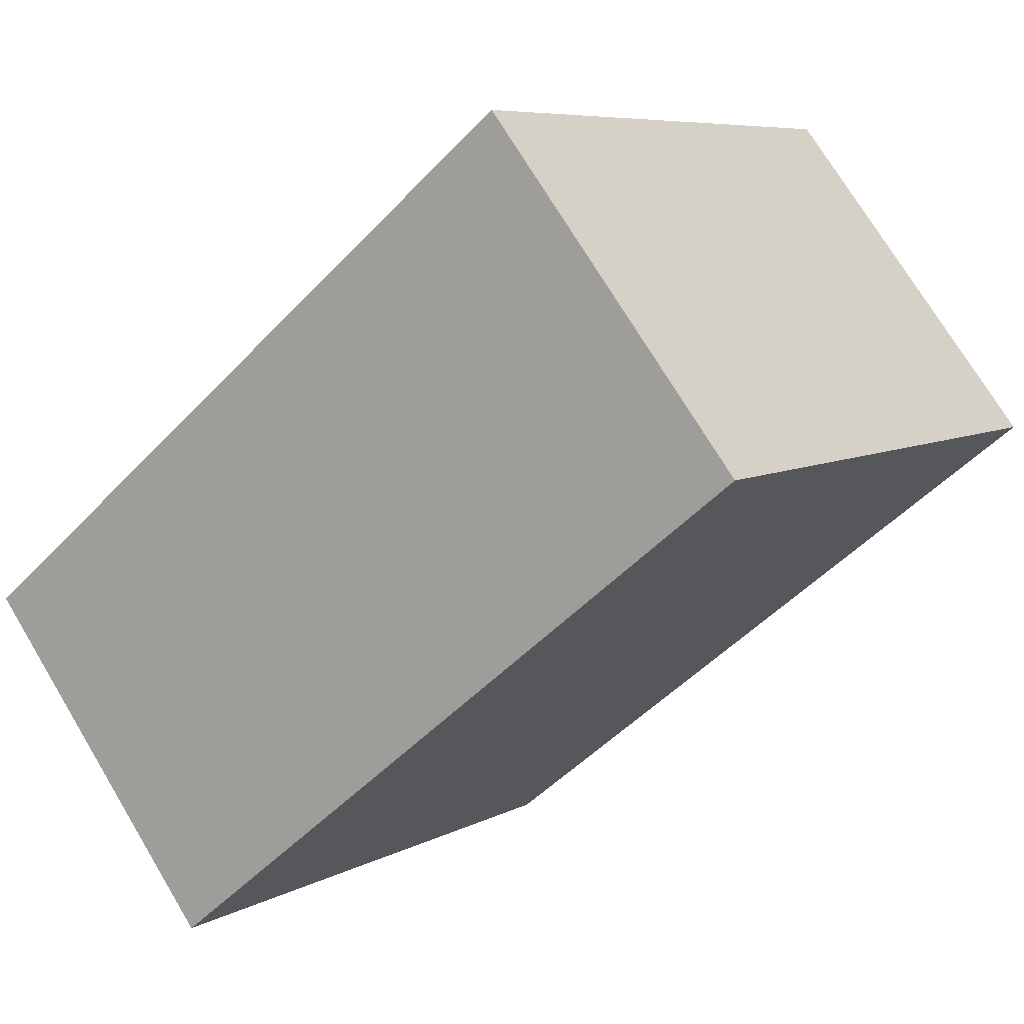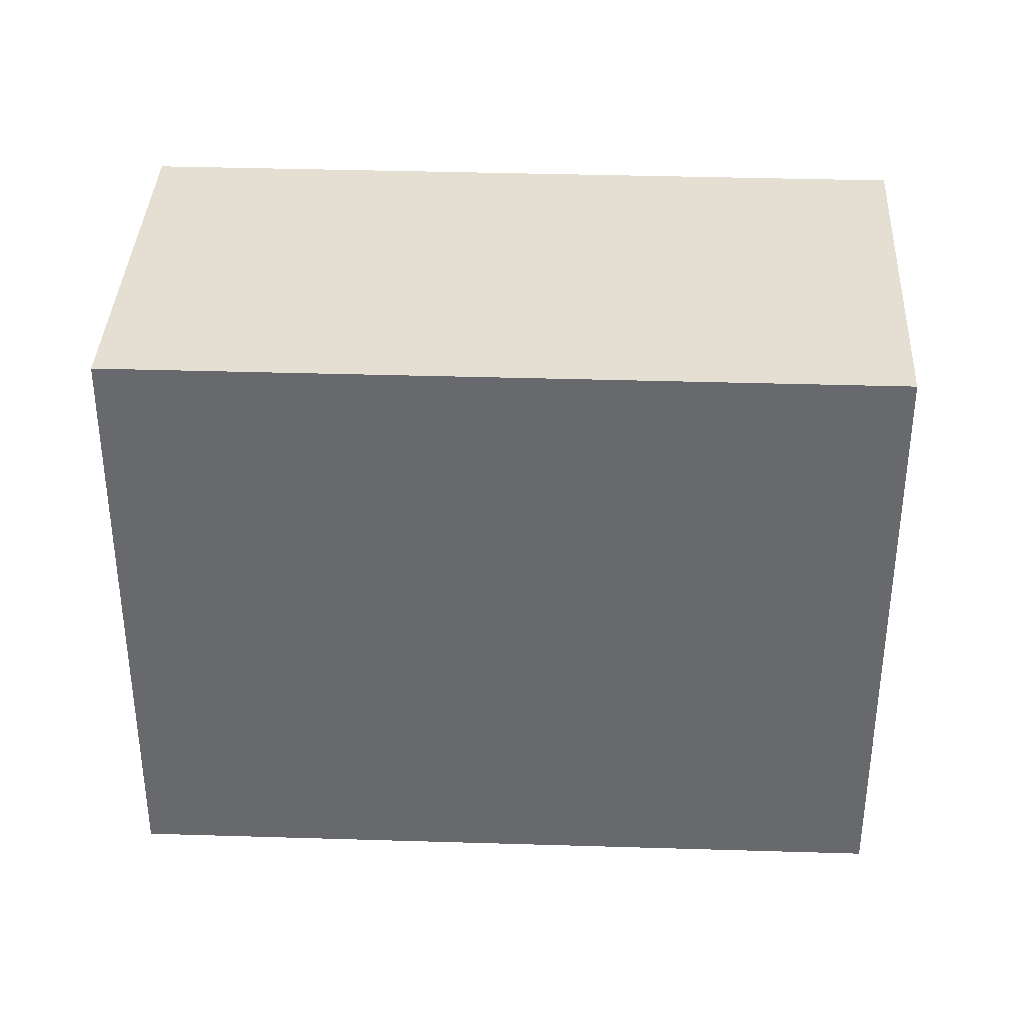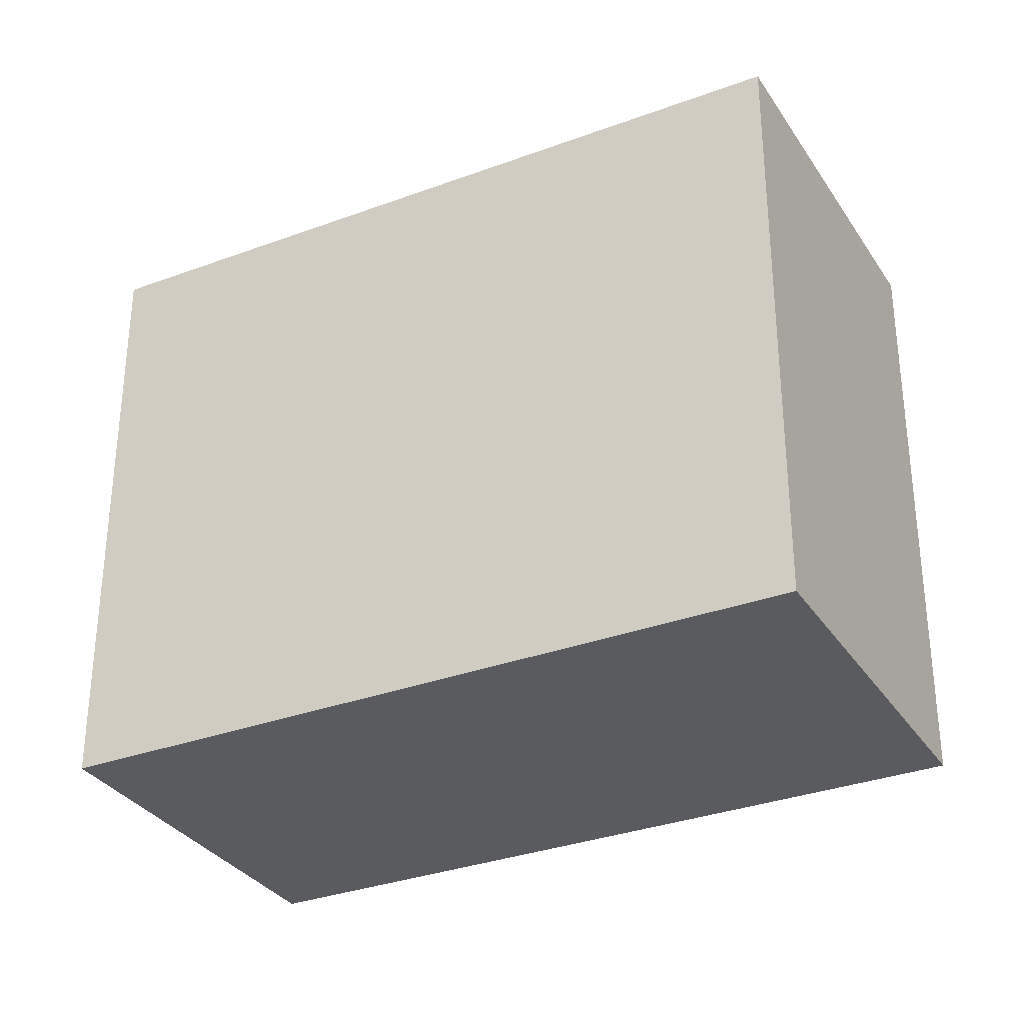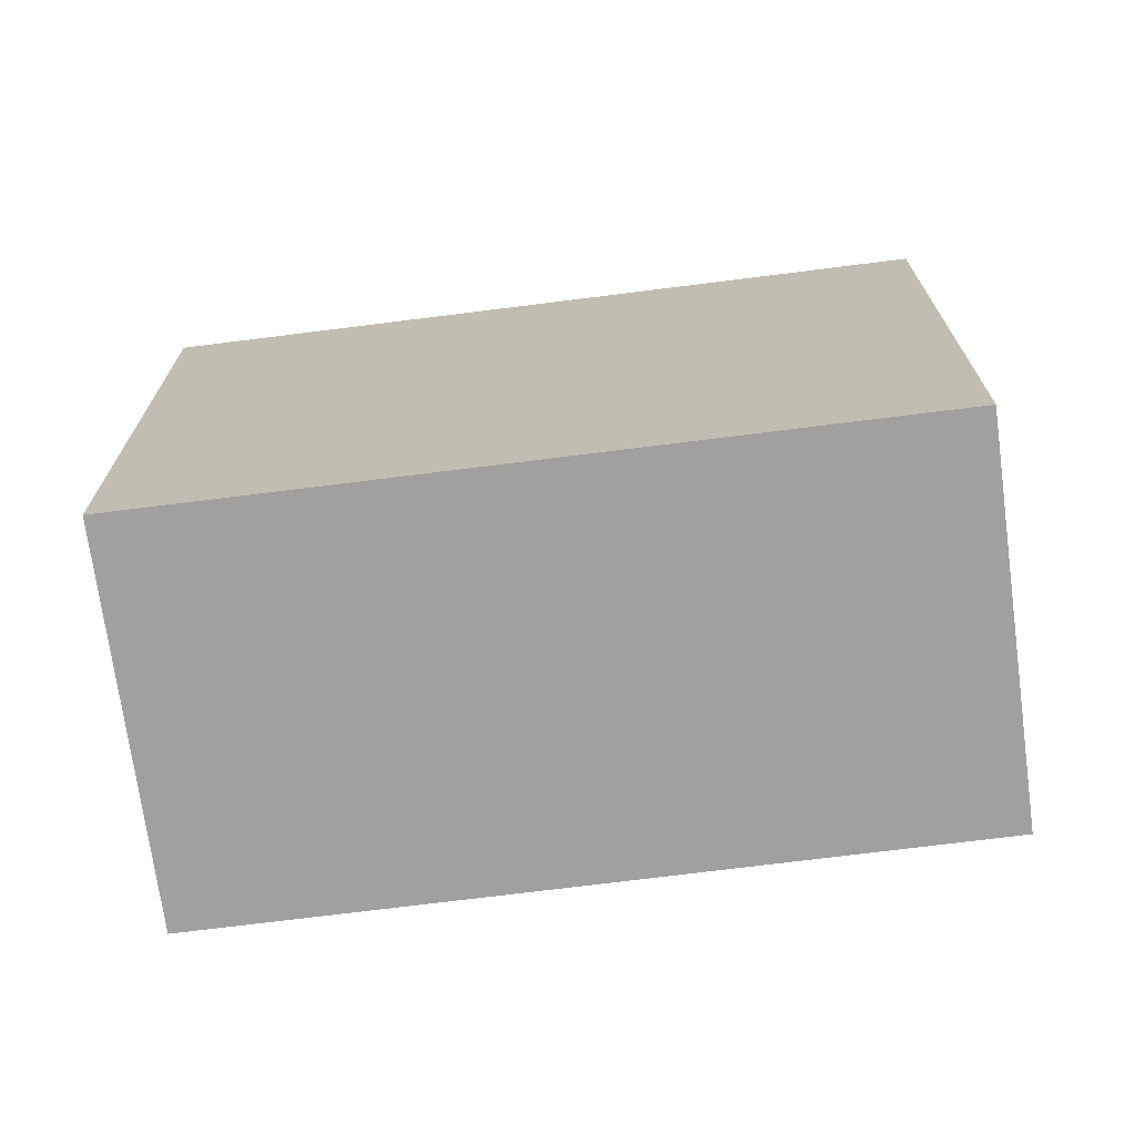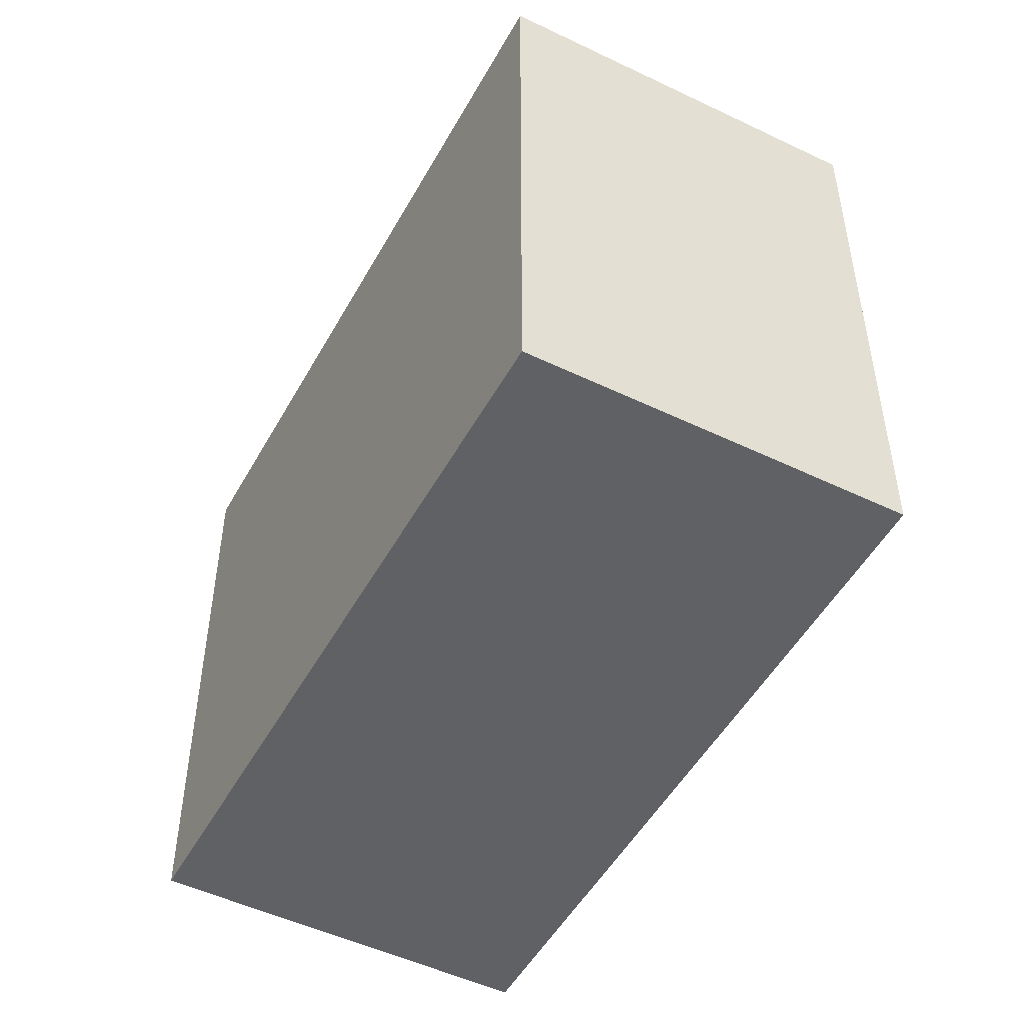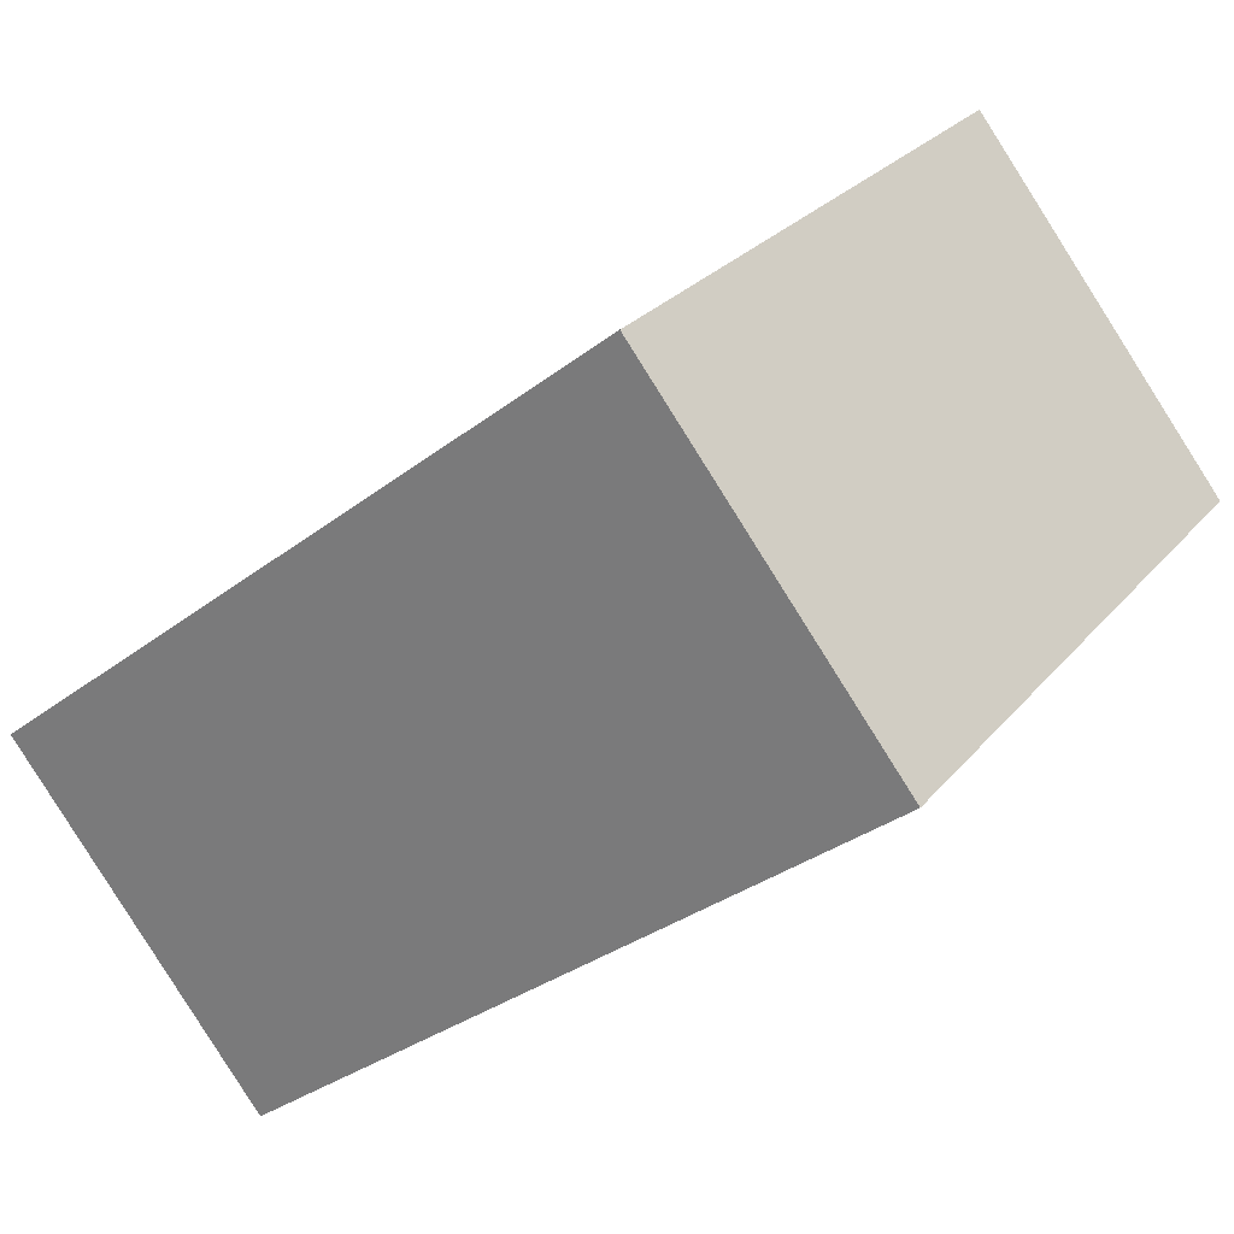
<metadata>
{"format":"obj","ext":"obj","renderer":"f3d","projection":"perspective","resolution":1024,"background":"white","views":[{"elev":7.0,"azim":-146.6,"up":"+Z"},{"elev":36.9,"azim":41.0,"up":"+Y"},{"elev":-32.3,"azim":66.1,"up":"+Y"},{"elev":-71.8,"azim":45.9,"up":"+Y"},{"elev":-50.4,"azim":100.5,"up":"+Y"},{"elev":26.3,"azim":-149.8,"up":"+Z"}]}
</metadata>
<code>
v  6.541 16.36 8.325
v  0 0 0
v  6.54 -5.098e-16 8.326
v  0.0003487 16.36 -0.0005175
v  7.088 -4.83e-16 7.888
v  7.088 16.36 7.888
v  8.903 -3.938e-16 6.432
v  8.903 16.36 6.431
v  22.73 2.853e-16 -4.659
v  22.73 16.36 -4.66
v  16.19 7.935e-16 -12.96
v  16.19 16.36 -12.96
v  2.367 16.36 -1.894
v  2.366 1.16e-16 -1.894
v  0.547 16.36 -0.4381
v  0.5466 2.679e-17 -0.4376
g defaultobject
f 1 2 3
f 2 1 4
f 1 5 6
f 5 1 3
f 6 7 8
f 7 6 5
f 8 9 10
f 9 8 7
f 10 11 12
f 11 10 9
f 13 11 14
f 11 13 12
f 15 14 16
f 14 15 13
f 4 16 2
f 16 4 15
f 6 4 1
f 4 6 15
f 15 6 8
f 15 8 13
f 13 8 10
f 13 10 12
f 2 5 3
f 5 2 16
f 5 16 7
f 7 16 14
f 7 14 9
f 9 14 11

</code>
